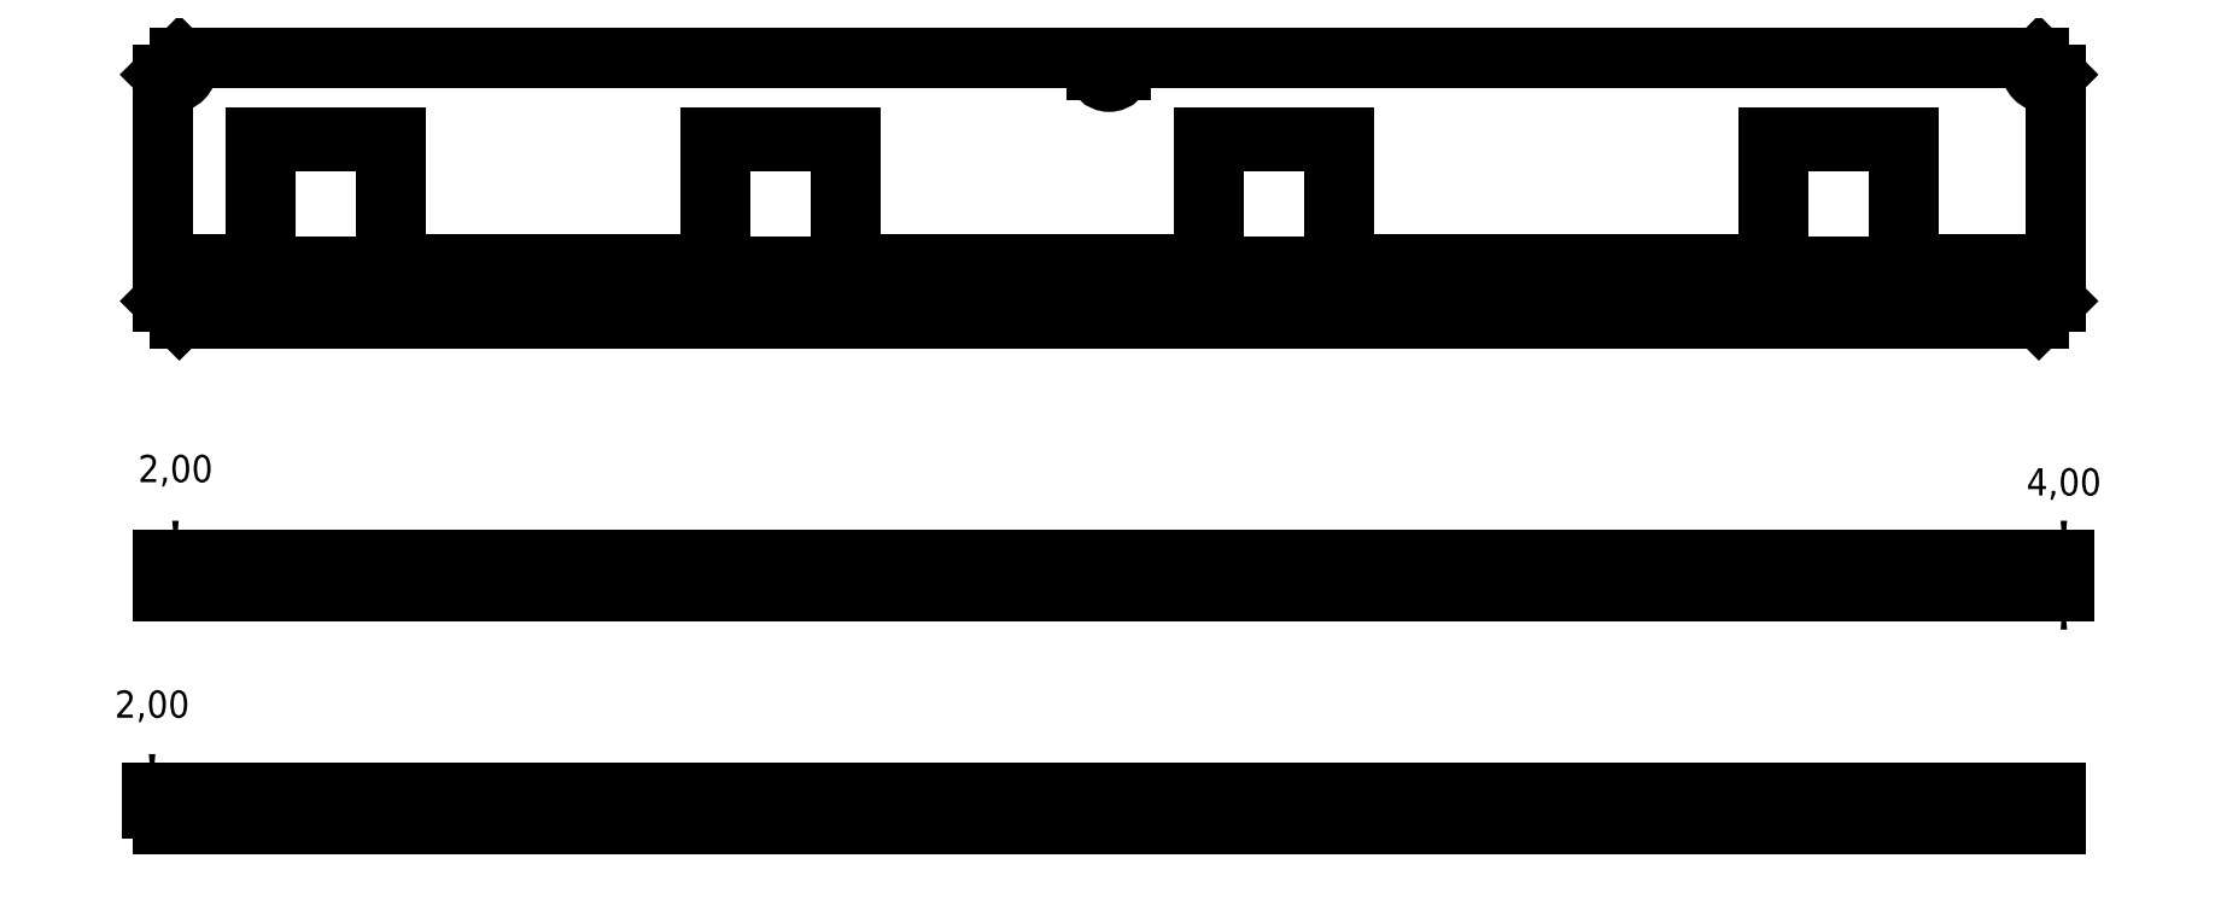
<metadata>
{"format":"dxf","ext":"dxf","renderer":"ezdxf+matplotlib","layout":"modelspace","background":"white","min_lineweight":24,"dpi":150}
</metadata>
<code>
0
SECTION
2
ENTITIES
0
LINE
8
View
10
150.6
20
176.5
30
0
11
268.6
21
176.5
31
0
0
LINE
8
View
10
150.6
20
176.5
30
0
11
150.6
21
175
31
0
0
LINE
8
View
10
268.6
20
176.5
30
0
11
268.1
21
176.1
31
0
0
ARC
8
View
10
149
20
175
30
0
40
1.55
50
180
51
0
0
LINE
8
View
10
147.4
20
176.5
30
0
11
147.4
21
175
31
0
0
LINE
8
View
10
147.4
20
176.5
30
0
11
29.44
21
176.5
31
0
0
LINE
8
View
10
29.44
20
176.5
30
0
11
29.9
21
176.1
31
0
0
ARC
8
View
10
28.8
20
175
30
0
40
1.55
50
-135
51
45
0
LINE
8
View
10
27.25
20
174.4
30
0
11
27.7
21
173.9
31
0
0
LINE
8
View
10
27.25
20
174.4
30
0
11
27.25
21
149.9
31
0
0
LINE
8
View
10
39.25
20
149.9
30
0
11
27.25
21
149.9
31
0
0
LINE
8
View
10
39.25
20
166.3
30
0
11
39.25
21
149.9
31
0
0
LINE
8
View
10
57.25
20
166.3
30
0
11
39.25
21
166.3
31
0
0
LINE
8
View
10
57.25
20
149.9
30
0
11
57.25
21
166.3
31
0
0
LINE
8
View
10
97.75
20
149.9
30
0
11
57.25
21
149.9
31
0
0
LINE
8
View
10
97.75
20
166.3
30
0
11
97.75
21
149.9
31
0
0
LINE
8
View
10
115.8
20
166.3
30
0
11
97.75
21
166.3
31
0
0
LINE
8
View
10
115.8
20
149.9
30
0
11
115.8
21
166.3
31
0
0
LINE
8
View
10
161.2
20
149.9
30
0
11
115.8
21
149.9
31
0
0
LINE
8
View
10
161.2
20
166.3
30
0
11
161.2
21
149.9
31
0
0
LINE
8
View
10
179.2
20
166.3
30
0
11
161.2
21
166.3
31
0
0
LINE
8
View
10
179.2
20
149.9
30
0
11
179.2
21
166.3
31
0
0
LINE
8
View
10
233.8
20
149.9
30
0
11
179.2
21
149.9
31
0
0
LINE
8
View
10
233.8
20
166.3
30
0
11
233.8
21
149.9
31
0
0
LINE
8
View
10
251.8
20
166.3
30
0
11
233.8
21
166.3
31
0
0
LINE
8
View
10
251.8
20
149.9
30
0
11
251.8
21
166.3
31
0
0
LINE
8
View
10
270.8
20
149.9
30
0
11
251.8
21
149.9
31
0
0
LINE
8
View
10
270.8
20
174.4
30
0
11
270.8
21
149.9
31
0
0
LINE
8
View
10
270.8
20
174.4
30
0
11
270.3
21
173.9
31
0
0
ARC
8
View
10
269.2
20
175
30
0
40
1.55
50
135
51
-45
0
LINE
8
View
10
27.25
20
149.9
30
0
11
27.25
21
148.1
31
0
0
LINE
8
View
10
27.25
20
148.1
30
0
11
27.25
21
145.2
31
0
0
LINE
8
View
10
270.8
20
149.9
30
0
11
270.8
21
148.1
31
0
0
LINE
8
View
10
270.8
20
148.1
30
0
11
270.8
21
145.2
31
0
0
LINE
8
View
10
270.8
20
145.2
30
0
11
270.3
21
145.7
31
0
0
ARC
8
View
10
269.2
20
144.6
30
0
40
1.55
50
45
51
-135
0
LINE
8
View
10
268.6
20
143
30
0
11
268.1
21
143.5
31
0
0
LINE
8
View
10
268.6
20
143
30
0
11
150.6
21
143
31
0
0
LINE
8
View
10
27.25
20
145.2
30
0
11
27.7
21
145.7
31
0
0
LINE
8
View
10
150.6
20
143
30
0
11
150.6
21
144.6
31
0
0
ARC
8
View
10
28.8
20
144.6
30
0
40
1.55
50
-45
51
135
0
ARC
8
View
10
149
20
144.6
30
0
40
1.55
50
0
51
180
0
LINE
8
View
10
29.44
20
143
30
0
11
29.9
21
143.5
31
0
0
LINE
8
View
10
147.4
20
143
30
0
11
147.4
21
144.6
31
0
0
LINE
8
View
10
147.4
20
143
30
0
11
29.44
21
143
31
0
0
LINE
8
View
10
250.5
20
165.8
30
0
11
250.5
21
149.9
31
0
0
LINE
8
View
10
250.5
20
149.9
30
0
11
250.5
21
149.7
31
0
0
LINE
8
View
10
250.5
20
149.7
30
0
11
235
21
149.7
31
0
0
LINE
8
View
10
235
20
149.7
30
0
11
235
21
149.9
31
0
0
LINE
8
View
10
235
20
149.9
30
0
11
235
21
165.8
31
0
0
LINE
8
View
10
235
20
165.8
30
0
11
250.5
21
165.8
31
0
0
LINE
8
View
10
178
20
165.8
30
0
11
178
21
149.9
31
0
0
LINE
8
View
10
178
20
149.9
30
0
11
178
21
149.7
31
0
0
LINE
8
View
10
178
20
149.7
30
0
11
162.5
21
149.7
31
0
0
LINE
8
View
10
162.5
20
149.7
30
0
11
162.5
21
149.9
31
0
0
LINE
8
View
10
162.5
20
149.9
30
0
11
162.5
21
165.8
31
0
0
LINE
8
View
10
162.5
20
165.8
30
0
11
178
21
165.8
31
0
0
LINE
8
View
10
114.5
20
165.8
30
0
11
114.5
21
149.9
31
0
0
LINE
8
View
10
114.5
20
149.9
30
0
11
114.5
21
149.7
31
0
0
LINE
8
View
10
114.5
20
149.7
30
0
11
99
21
149.7
31
0
0
LINE
8
View
10
99
20
149.7
30
0
11
99
21
149.9
31
0
0
LINE
8
View
10
99
20
149.9
30
0
11
99
21
165.8
31
0
0
LINE
8
View
10
99
20
165.8
30
0
11
114.5
21
165.8
31
0
0
LINE
8
View
10
56
20
165.8
30
0
11
56
21
149.9
31
0
0
LINE
8
View
10
56
20
149.9
30
0
11
56
21
149.7
31
0
0
LINE
8
View
10
56
20
149.7
30
0
11
40.5
21
149.7
31
0
0
LINE
8
View
10
40.5
20
149.7
30
0
11
40.5
21
149.9
31
0
0
LINE
8
View
10
40.5
20
149.9
30
0
11
40.5
21
165.8
31
0
0
LINE
8
View
10
40.5
20
165.8
30
0
11
56
21
165.8
31
0
0
LINE
8
View
10
251.8
20
149.3
30
0
11
251.8
21
149.9
31
0
0
LINE
8
View
10
233.8
20
149.3
30
0
11
251.8
21
149.3
31
0
0
LINE
8
View
10
233.8
20
149.9
30
0
11
233.8
21
149.3
31
0
0
LINE
8
View
10
179.2
20
149.3
30
0
11
179.2
21
149.9
31
0
0
LINE
8
View
10
161.2
20
149.3
30
0
11
179.2
21
149.3
31
0
0
LINE
8
View
10
161.2
20
149.9
30
0
11
161.2
21
149.3
31
0
0
LINE
8
View
10
115.8
20
149.3
30
0
11
115.8
21
149.9
31
0
0
LINE
8
View
10
97.75
20
149.3
30
0
11
115.8
21
149.3
31
0
0
LINE
8
View
10
97.75
20
149.9
30
0
11
97.75
21
149.3
31
0
0
LINE
8
View
10
57.25
20
149.3
30
0
11
57.25
21
149.9
31
0
0
LINE
8
View
10
39.25
20
149.3
30
0
11
57.25
21
149.3
31
0
0
LINE
8
View
10
39.25
20
149.9
30
0
11
39.25
21
149.3
31
0
0
LINE
8
View
10
27.25
20
148.1
30
0
11
270.8
21
148.1
31
0
0
LINE
8
View
10
40.5
20
149.9
30
0
11
39.25
21
149.9
31
0
0
LINE
8
View
10
57.25
20
149.9
30
0
11
56
21
149.9
31
0
0
LINE
8
View
10
99
20
149.9
30
0
11
97.75
21
149.9
31
0
0
LINE
8
View
10
115.8
20
149.9
30
0
11
114.5
21
149.9
31
0
0
LINE
8
View
10
162.5
20
149.9
30
0
11
161.2
21
149.9
31
0
0
LINE
8
View
10
179.2
20
149.9
30
0
11
178
21
149.9
31
0
0
LINE
8
View
10
235
20
149.9
30
0
11
233.8
21
149.9
31
0
0
LINE
8
View
10
251.8
20
149.9
30
0
11
250.5
21
149.9
31
0
0
LINE
8
SectionView
10
39.25
20
112
30
0
11
27.25
21
112
31
0
0
LINE
8
SectionView
10
57.25
20
112
30
0
11
39.25
21
112
31
0
0
LINE
8
SectionView
10
97.75
20
112
30
0
11
57.25
21
112
31
0
0
LINE
8
SectionView
10
115.8
20
112
30
0
11
97.75
21
112
31
0
0
LINE
8
SectionView
10
161.2
20
112
30
0
11
115.8
21
112
31
0
0
LINE
8
SectionView
10
179.2
20
112
30
0
11
161.2
21
112
31
0
0
LINE
8
SectionView
10
233.8
20
112
30
0
11
179.2
21
112
31
0
0
LINE
8
SectionView
10
251.8
20
112
30
0
11
233.8
21
112
31
0
0
LINE
8
SectionView
10
270.8
20
112
30
0
11
251.8
21
112
31
0
0
LINE
8
SectionView
10
40.5
20
108
30
0
11
27.25
21
108
31
0
0
LINE
8
SectionView
10
56
20
108
30
0
11
40.5
21
108
31
0
0
LINE
8
SectionView
10
99
20
108
30
0
11
56
21
108
31
0
0
LINE
8
SectionView
10
114.5
20
108
30
0
11
99
21
108
31
0
0
LINE
8
SectionView
10
162.5
20
108
30
0
11
114.5
21
108
31
0
0
LINE
8
SectionView
10
178
20
108
30
0
11
162.5
21
108
31
0
0
LINE
8
SectionView
10
235
20
108
30
0
11
178
21
108
31
0
0
LINE
8
SectionView
10
250.5
20
108
30
0
11
235
21
108
31
0
0
LINE
8
SectionView
10
270.8
20
108
30
0
11
250.5
21
108
31
0
0
LINE
8
SectionView
10
27.25
20
108
30
0
11
27.25
21
112
31
0
0
LINE
8
SectionView
10
39.25
20
110
30
0
11
39.25
21
112
31
0
0
LINE
8
SectionView
10
40.5
20
110
30
0
11
39.25
21
110
31
0
0
LINE
8
SectionView
10
40.5
20
110
30
0
11
40.5
21
108
31
0
0
LINE
8
SectionView
10
57.25
20
112
30
0
11
57.25
21
110
31
0
0
LINE
8
SectionView
10
97.75
20
110
30
0
11
97.75
21
112
31
0
0
LINE
8
SectionView
10
99
20
110
30
0
11
97.75
21
110
31
0
0
LINE
8
SectionView
10
99
20
110
30
0
11
99
21
108
31
0
0
LINE
8
SectionView
10
56
20
108
30
0
11
56
21
110
31
0
0
LINE
8
SectionView
10
57.25
20
110
30
0
11
56
21
110
31
0
0
LINE
8
SectionView
10
115.8
20
112
30
0
11
115.8
21
110
31
0
0
LINE
8
SectionView
10
161.2
20
110
30
0
11
161.2
21
112
31
0
0
LINE
8
SectionView
10
162.5
20
110
30
0
11
161.2
21
110
31
0
0
LINE
8
SectionView
10
162.5
20
110
30
0
11
162.5
21
108
31
0
0
LINE
8
SectionView
10
114.5
20
108
30
0
11
114.5
21
110
31
0
0
LINE
8
SectionView
10
115.8
20
110
30
0
11
114.5
21
110
31
0
0
LINE
8
SectionView
10
179.2
20
112
30
0
11
179.2
21
110
31
0
0
LINE
8
SectionView
10
233.8
20
110
30
0
11
233.8
21
112
31
0
0
LINE
8
SectionView
10
235
20
110
30
0
11
233.8
21
110
31
0
0
LINE
8
SectionView
10
235
20
110
30
0
11
235
21
108
31
0
0
LINE
8
SectionView
10
178
20
108
30
0
11
178
21
110
31
0
0
LINE
8
SectionView
10
179.2
20
110
30
0
11
178
21
110
31
0
0
LINE
8
SectionView
10
251.8
20
112
30
0
11
251.8
21
110
31
0
0
LINE
8
SectionView
10
270.8
20
108
30
0
11
270.8
21
112
31
0
0
LINE
8
SectionView
10
250.5
20
108
30
0
11
250.5
21
110
31
0
0
LINE
8
SectionView
10
251.8
20
110
30
0
11
250.5
21
110
31
0
0
LINE
8
SectionView
10
40.5
20
110
30
0
11
56
21
110
31
0
0
LINE
8
SectionView
10
99
20
110
30
0
11
114.5
21
110
31
0
0
LINE
8
SectionView
10
162.5
20
110
30
0
11
178
21
110
31
0
0
LINE
8
SectionView
10
235
20
110
30
0
11
250.5
21
110
31
0
0
LINE
8
SectionView001
10
39.25
20
82
30
0
11
27.25
21
82
31
0
0
LINE
8
SectionView001
10
57.25
20
82
30
0
11
39.25
21
82
31
0
0
LINE
8
SectionView001
10
97.75
20
82
30
0
11
57.25
21
82
31
0
0
LINE
8
SectionView001
10
115.8
20
82
30
0
11
97.75
21
82
31
0
0
LINE
8
SectionView001
10
161.2
20
82
30
0
11
115.8
21
82
31
0
0
LINE
8
SectionView001
10
179.2
20
82
30
0
11
161.2
21
82
31
0
0
LINE
8
SectionView001
10
233.8
20
82
30
0
11
179.2
21
82
31
0
0
LINE
8
SectionView001
10
251.8
20
82
30
0
11
233.8
21
82
31
0
0
LINE
8
SectionView001
10
270.8
20
82
30
0
11
251.8
21
82
31
0
0
LINE
8
SectionView001
10
270.8
20
78
30
0
11
27.25
21
78
31
0
0
LINE
8
SectionView001
10
27.25
20
82
30
0
11
27.25
21
80
31
0
0
LINE
8
SectionView001
10
27.25
20
78
30
0
11
27.25
21
80
31
0
0
LINE
8
SectionView001
10
39.25
20
80
30
0
11
39.25
21
82
31
0
0
LINE
8
SectionView001
10
57.25
20
82
30
0
11
57.25
21
80
31
0
0
LINE
8
SectionView001
10
97.75
20
80
30
0
11
97.75
21
82
31
0
0
LINE
8
SectionView001
10
115.8
20
82
30
0
11
115.8
21
80
31
0
0
LINE
8
SectionView001
10
161.2
20
80
30
0
11
161.2
21
82
31
0
0
LINE
8
SectionView001
10
179.2
20
82
30
0
11
179.2
21
80
31
0
0
LINE
8
SectionView001
10
233.8
20
80
30
0
11
233.8
21
82
31
0
0
LINE
8
SectionView001
10
251.8
20
82
30
0
11
251.8
21
80
31
0
0
LINE
8
SectionView001
10
270.8
20
82
30
0
11
270.8
21
80
31
0
0
LINE
8
SectionView001
10
270.8
20
78
30
0
11
270.8
21
80
31
0
0
LINE
8
SectionView001
10
270.8
20
80
30
0
11
27.25
21
80
31
0
0
DIMENSION
8
Dimension
2
*Dimension
10
271.8
20
120.2
30
0
11
276.8
21
120.2
31
0
70
32
1
4,00
3
STANDARD
13
270.8
23
108
33
0
14
270.8
24
112
34
0
50
90
0
DIMENSION
8
Dimension001
2
*Dimension001
10
28.94
20
122
30
0
11
33.94
21
122
31
0
70
32
1
2,00
3
STANDARD
13
39.25
23
110
33
0
14
39.25
24
112
34
0
50
90
0
DIMENSION
8
Dimension002
2
*Dimension002
10
25.94
20
91.67
30
0
11
20.94
21
91.67
31
0
70
32
1
2,00
3
STANDARD
13
27.25
23
82
33
0
14
27.25
24
80
34
0
50
90
0
ENDSEC
0
EOF

</code>
